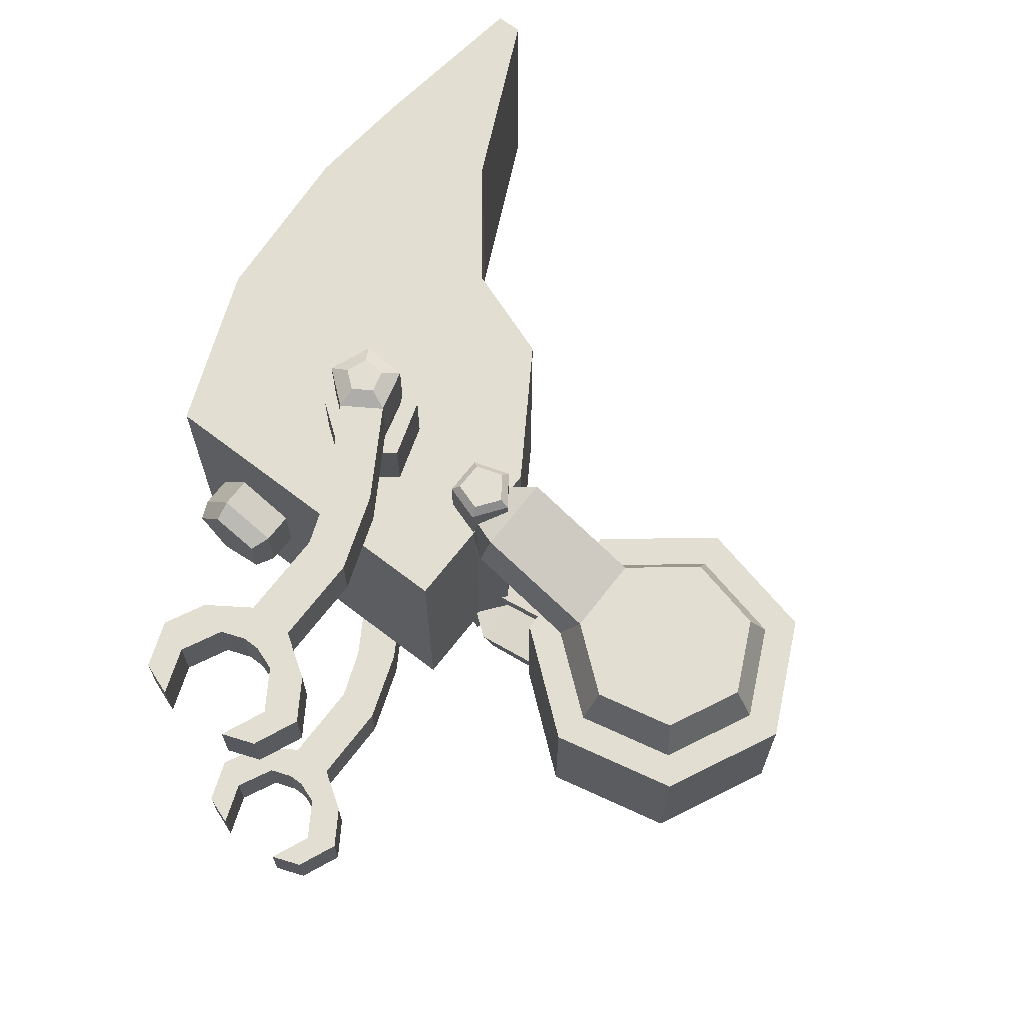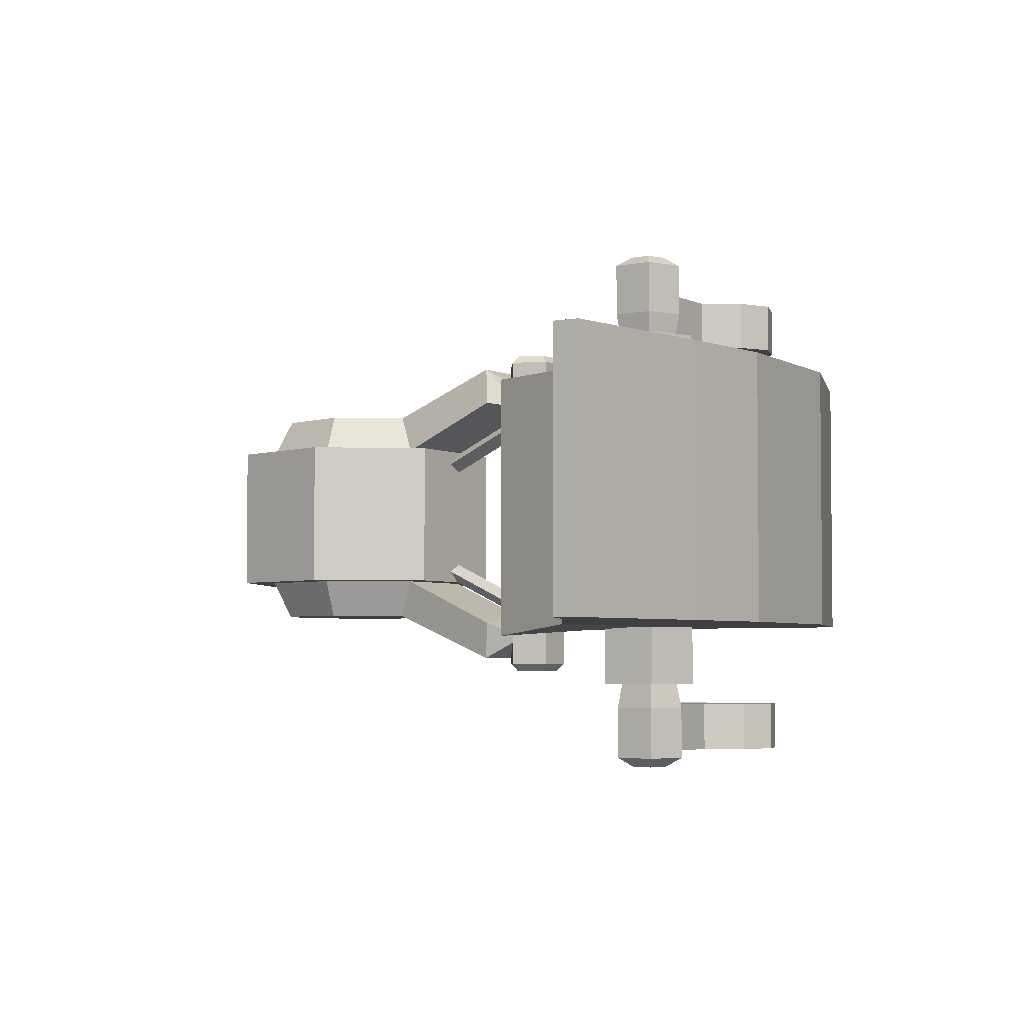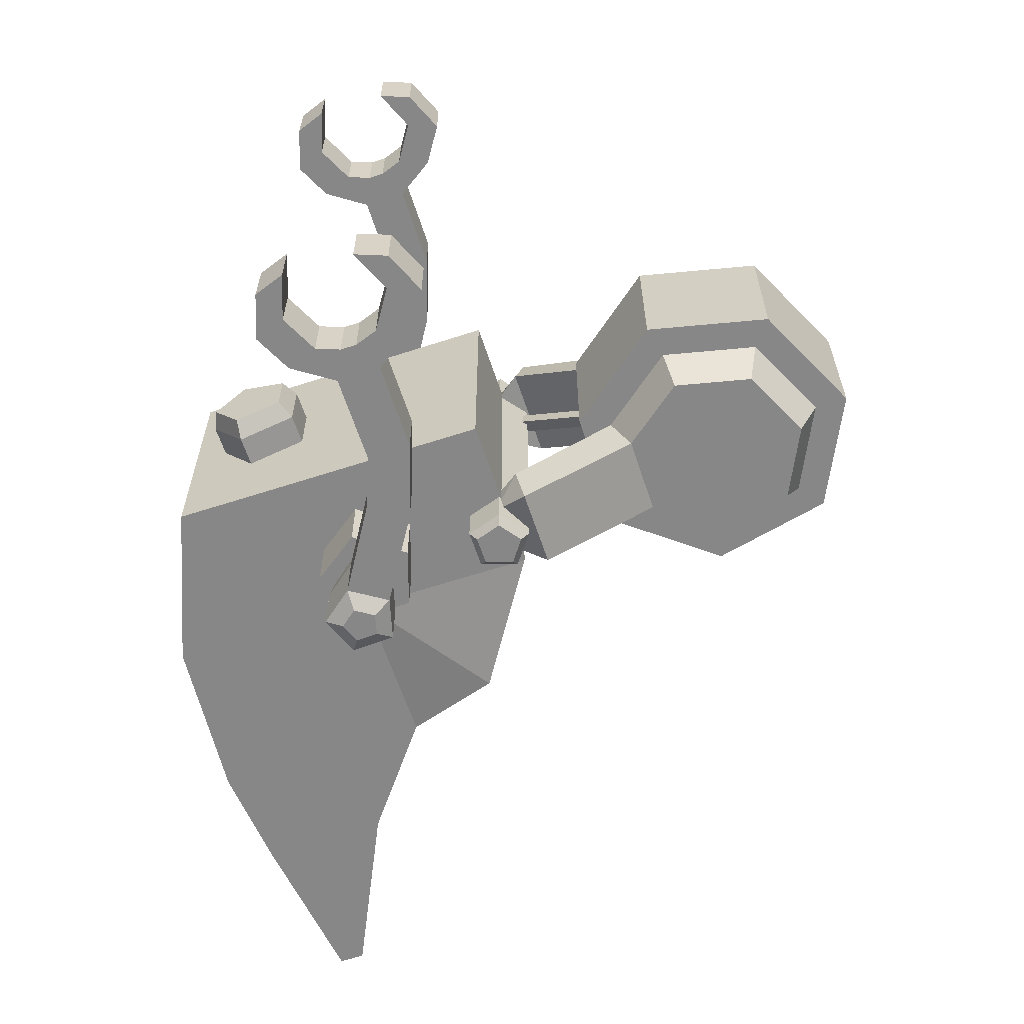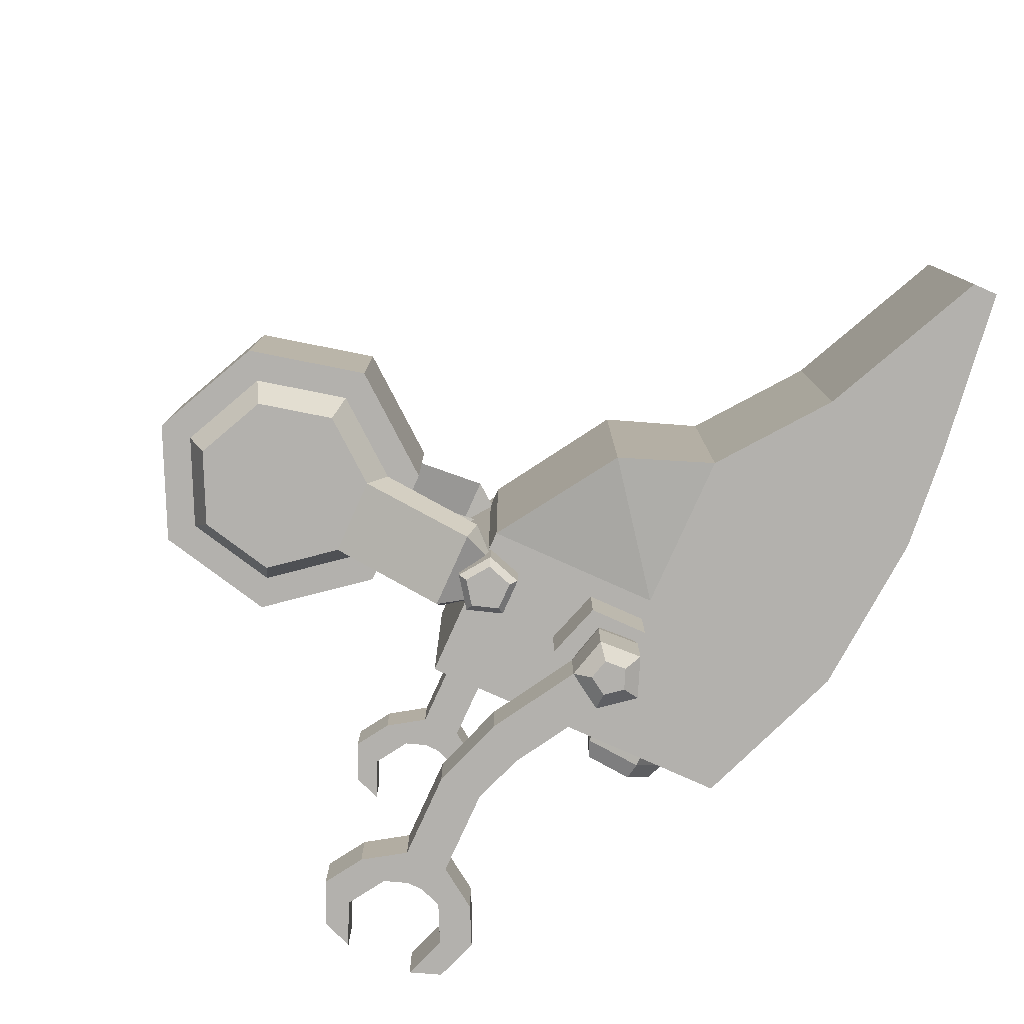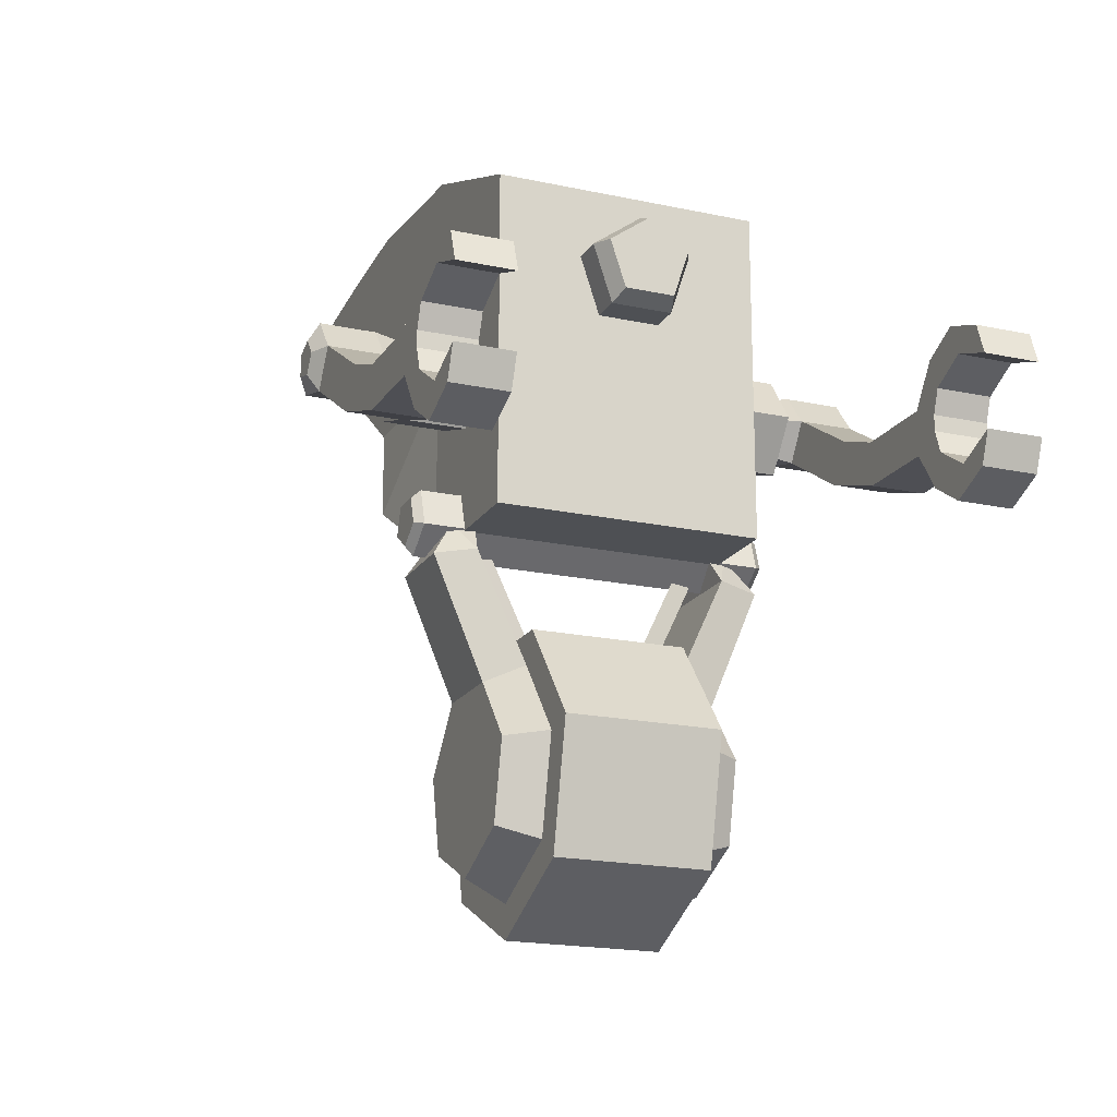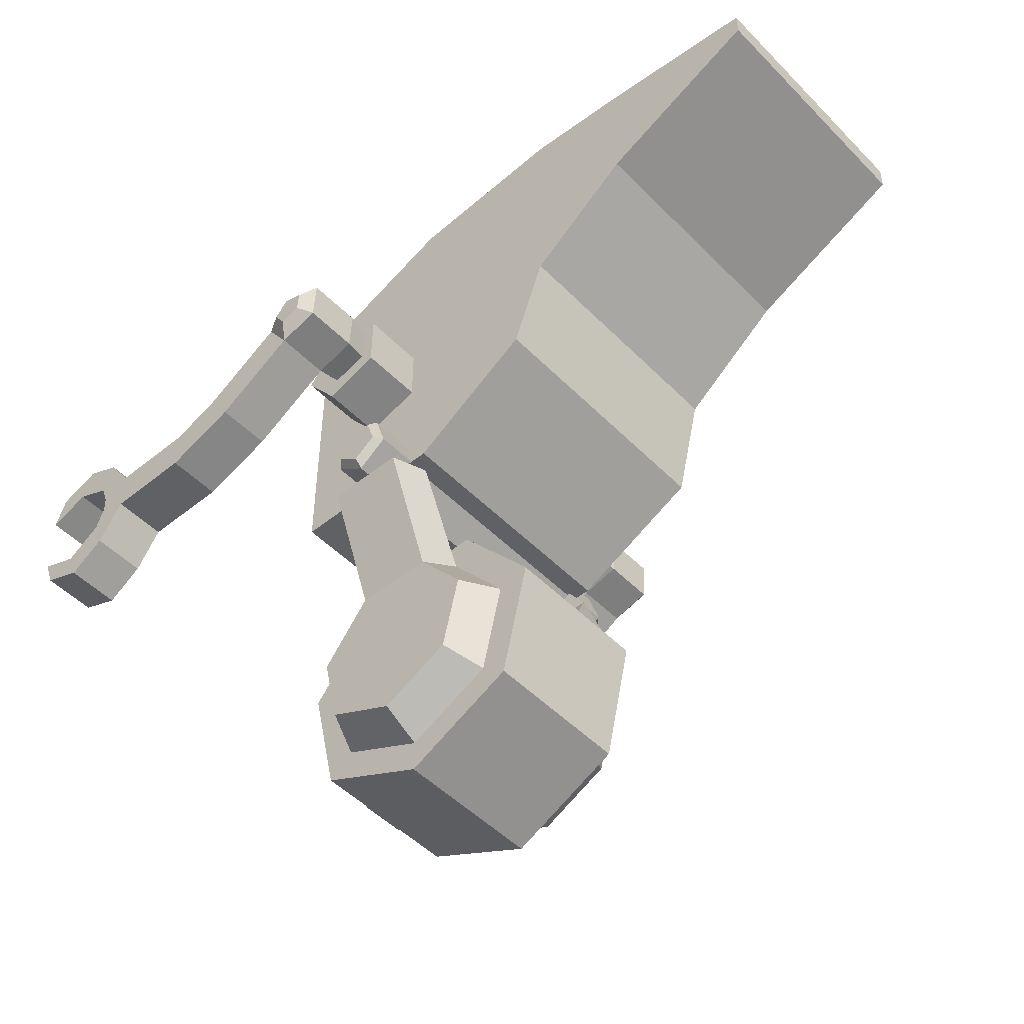
<metadata>
{"format":"obj","ext":"obj","renderer":"f3d","projection":"perspective","resolution":1024,"background":"white","views":[{"elev":67.7,"azim":-52.3,"up":"+Z"},{"elev":-3.9,"azim":123.2,"up":"+Z"},{"elev":-62.4,"azim":-71.7,"up":"+Z"},{"elev":-79.2,"azim":65.9,"up":"+Z"},{"elev":-18.6,"azim":-112.6,"up":"+Y"},{"elev":-48.8,"azim":41.8,"up":"+Y"}]}
</metadata>
<code>
o Cube
v -2.128 0.6019 -1.47
v -2.128 0.6019 -2.096
v -1.768 0.7751 -1.47
v -1.768 0.7751 -2.096
v -1.679 1.164 -1.47
v -1.679 1.164 -2.096
v -1.928 1.477 -1.47
v -1.928 1.477 -2.096
v -2.327 1.477 -1.47
v -2.327 1.477 -2.096
v -2.576 1.164 -1.47
v -2.576 1.164 -2.096
v -2.487 0.7751 -1.47
v -2.487 0.7751 -2.096
v -2.128 0.4637 -1.47
v -1.66 0.689 -1.47
v -1.66 0.689 -2.096
v -2.128 0.4637 -2.096
v -1.544 1.195 -1.47
v -1.544 1.195 -2.096
v -1.868 1.601 -1.47
v -1.868 1.601 -2.096
v -2.387 1.601 -1.47
v -2.387 1.601 -2.096
v -2.711 1.195 -1.47
v -2.711 1.195 -2.096
v -2.595 0.689 -1.47
v -2.595 0.689 -2.096
v -2.128 0.685 -1.307
v -1.833 0.8269 -1.307
v -1.833 0.8269 -2.259
v -2.128 0.685 -2.259
v -1.76 1.146 -1.307
v -1.76 1.146 -2.259
v -1.964 1.402 -1.307
v -1.964 1.402 -2.259
v -2.291 1.402 -1.307
v -2.291 1.402 -2.259
v -2.495 1.146 -1.307
v -2.495 1.146 -2.259
v -2.422 0.8269 -1.307
v -2.422 0.8269 -2.259
v -1.928 1.916 -1.267
v -2.327 1.916 -1.267
v -2.327 1.916 -2.299
v -1.928 1.916 -2.299
v -1.964 1.888 -1.105
v -2.291 1.888 -1.105
v -2.291 1.888 -2.461
v -1.964 1.888 -2.461
v -2.02 2.041 -1.289
v -2.235 2.041 -1.289
v -2.235 2.041 -2.277
v -2.02 2.041 -2.277
v -2.04 2.044 -1.202
v -2.215 2.044 -1.202
v -2.215 2.044 -2.364
v -2.04 2.044 -2.364
v -2.128 1.922 -1.078
v -1.999 2.015 -1.078
v -1.999 2.015 -2.488
v -2.128 1.922 -2.488
v -2.048 2.165 -1.078
v -2.048 2.165 -2.488
v -2.207 2.165 -1.078
v -2.207 2.165 -2.488
v -2.256 2.015 -1.078
v -2.256 2.015 -2.488
v -2.803 3.185 -1.783
v -2.542 3.22 -1.783
v -2.803 3.066 -1.947
v -2.542 3.073 -1.984
v -2.803 2.873 -1.884
v -2.542 2.836 -1.907
v -2.803 2.873 -1.681
v -2.542 2.836 -1.658
v -2.803 3.066 -1.619
v -2.542 3.073 -1.581
v -2.144 2.104 -2.333
v -2.153 2.137 -2.264
v -2.083 2.123 -2.292
v -2.128 1.957 -1.044
v -2.033 2.026 -1.044
v -2.033 2.026 -2.521
v -2.128 1.957 -2.521
v -2.069 2.137 -1.044
v -2.069 2.137 -2.521
v -2.186 2.137 -1.044
v -2.186 2.137 -2.521
v -2.222 2.026 -1.044
v -2.222 2.026 -2.521
v -2.395 2.628 -1.404
v -2.249 2.428 -1.404
v -2.014 2.504 -1.404
v -2.014 2.752 -1.404
v -2.249 2.828 -1.404
v -2.395 2.628 -0.9832
v -2.249 2.428 -0.9832
v -2.014 2.504 -0.9832
v -2.014 2.752 -0.9832
v -2.249 2.828 -0.9832
v -2.395 2.628 -2.16
v -2.249 2.428 -2.16
v -2.014 2.504 -2.16
v -2.014 2.752 -2.16
v -2.249 2.828 -2.16
v -2.395 2.628 -2.581
v -2.249 2.428 -2.581
v -2.014 2.504 -2.581
v -2.014 2.752 -2.581
v -2.249 2.828 -2.581
v -2.301 2.648 -2.559
v -2.22 2.524 -2.559
v -2.076 2.563 -2.559
v -2.069 2.711 -2.559
v -2.208 2.764 -2.559
v -2.326 2.65 -2.689
v -2.229 2.5 -2.689
v -2.057 2.547 -2.689
v -2.048 2.725 -2.689
v -2.214 2.789 -2.689
v -2.326 2.65 -2.915
v -2.229 2.5 -2.915
v -2.057 2.547 -2.915
v -2.048 2.725 -2.915
v -2.214 2.789 -2.915
v -2.251 2.646 -2.957
v -2.202 2.571 -2.957
v -2.116 2.594 -2.957
v -2.111 2.683 -2.957
v -2.194 2.715 -2.957
v -2.085 1.142 -1.83
v -2.155 1.155 -1.803
v -2.147 1.123 -1.872
v -2.724 3.22 -1.783
v -2.724 3.073 -1.984
v -2.724 2.836 -1.907
v -2.724 2.836 -1.658
v -2.724 3.073 -1.581
v -2.144 2.104 -1.243
v -2.153 2.137 -1.312
v -2.083 2.123 -1.284
v -2.085 1.142 -1.746
v -2.155 1.155 -1.774
v -2.147 1.123 -1.705
v -2.574 2.289 -2.915
v -2.574 2.289 -2.689
v -2.671 2.438 -2.689
v -2.671 2.438 -2.915
v -2.876 2.182 -2.915
v -2.876 2.182 -2.689
v -2.877 2.36 -2.689
v -2.877 2.36 -2.915
v -3.23 2.18 -2.915
v -3.23 2.18 -2.689
v -3.231 2.358 -2.689
v -3.231 2.358 -2.915
v -3.353 2.235 -2.915
v -3.353 2.235 -2.689
v -3.353 2.3 -2.689
v -3.353 2.3 -2.915
v -3.338 2.015 -2.915
v -3.338 2.015 -2.689
v -3.342 2.521 -2.689
v -3.342 2.521 -2.915
v -3.385 2.141 -2.915
v -3.385 2.141 -2.689
v -3.387 2.394 -2.689
v -3.387 2.394 -2.915
v -3.49 1.916 -2.915
v -3.49 1.916 -2.689
v -3.497 2.597 -2.689
v -3.497 2.597 -2.915
v -3.537 2.042 -2.915
v -3.537 2.042 -2.689
v -3.542 2.47 -2.689
v -3.542 2.47 -2.915
v -3.663 1.99 -2.915
v -3.663 1.99 -2.689
v -3.673 2.533 -2.689
v -3.673 2.533 -2.915
v -3.71 2.116 -2.915
v -3.71 2.116 -2.689
v -3.718 2.405 -2.689
v -3.718 2.405 -2.915
v -3.718 2.405 -0.6616
v -3.718 2.405 -0.8873
v -3.71 2.116 -0.8873
v -3.71 2.116 -0.6616
v -3.673 2.533 -0.6616
v -3.673 2.533 -0.8873
v -3.663 1.99 -0.8873
v -3.663 1.99 -0.6616
v -3.542 2.47 -0.6616
v -3.542 2.47 -0.8873
v -3.537 2.042 -0.8873
v -3.537 2.042 -0.6616
v -3.497 2.597 -0.6616
v -3.497 2.597 -0.8873
v -3.49 1.916 -0.8873
v -3.49 1.916 -0.6616
v -3.387 2.394 -0.6616
v -3.387 2.394 -0.8873
v -3.385 2.141 -0.8873
v -3.385 2.141 -0.6616
v -3.342 2.521 -0.6616
v -3.342 2.521 -0.8873
v -3.338 2.015 -0.8873
v -3.338 2.015 -0.6616
v -3.353 2.3 -0.6616
v -3.353 2.3 -0.8873
v -3.353 2.235 -0.8873
v -3.353 2.235 -0.6616
v -3.231 2.358 -0.6616
v -3.231 2.358 -0.8873
v -3.23 2.18 -0.8873
v -3.23 2.18 -0.6616
v -2.877 2.36 -0.6616
v -2.877 2.36 -0.8873
v -2.876 2.182 -0.8873
v -2.876 2.182 -0.6616
v -2.671 2.438 -0.6616
v -2.671 2.438 -0.8873
v -2.574 2.289 -0.8873
v -2.574 2.289 -0.6616
v -2.194 2.715 -0.6193
v -2.111 2.683 -0.6193
v -2.116 2.594 -0.6193
v -2.202 2.571 -0.6193
v -2.251 2.646 -0.6193
v -2.214 2.789 -0.6616
v -2.048 2.725 -0.6616
v -2.057 2.547 -0.6616
v -2.229 2.5 -0.6616
v -2.326 2.65 -0.6616
v -2.214 2.789 -0.8873
v -2.048 2.725 -0.8873
v -2.057 2.547 -0.8873
v -2.229 2.5 -0.8873
v -2.326 2.65 -0.8873
v -2.208 2.764 -1.017
v -2.069 2.711 -1.017
v -2.076 2.563 -1.017
v -2.22 2.524 -1.017
v -2.301 2.648 -1.017
v -0.08593 3.44 -1.245
v -0.08593 3.44 -2.323
v -0.08593 3.547 -1.245
v -0.08593 3.547 -2.323
v -0.7965 3.641 -2.323
v -0.7965 3.641 -1.245
v -0.7965 3.102 -1.245
v -0.7965 3.102 -2.323
v -1.249 2.752 -2.323
v -2.598 2.752 -2.323
v -2.598 2.752 -1.245
v -1.249 2.752 -1.245
v -1.393 2.349 -1.245
v -1.236 3.683 -1.245
v -2.598 2.008 -1.245
v -2.598 3.363 -1.245
v -1.393 2.349 -2.368
v -1.236 3.683 -2.323
v -2.598 2.008 -2.323
v -2.598 3.363 -2.323
v -1.923 2.752 -1.245
v -1.923 2.752 -2.323
v -1.923 2.008 -1.245
v -1.936 3.627 -1.245
v -1.923 2.008 -2.323
v -1.936 3.627 -2.323
f 15 18 17 16
f 16 17 20 19
f 19 20 22 21
f 21 22 24 23
f 23 24 26 25
f 35 7 43 47
f 25 26 28 27
f 27 28 18 15
f 2 14 42 32
f 17 28 26 20
f 15 16 27
f 31 42 40 34
f 29 30 41
f 38 10 45 49
f 1 3 30 29
f 9 11 39 37
f 4 2 32 31
f 12 10 38 40
f 3 5 33 30
f 11 13 41 39
f 6 4 31 34
f 14 12 40 42
f 5 7 35 33
f 13 1 29 41
f 8 6 34 36
f 43 44 52 51
f 48 47 55 56
f 37 35 47 48
f 7 9 44 43
f 8 36 50 46
f 36 38 49 50
f 9 37 48 44
f 10 8 46 45
f 51 52 56 55
f 53 54 58 57
f 45 53 57
f 47 43 51
f 50 49 57 58
f 45 46 54 53
f 46 50 58
f 44 48 56
f 61 60 59 62
f 64 63 60 61
f 66 65 63 64
f 68 67 65 66
f 62 59 67 68
f 64 61 84 87
f 65 67 90 88
f 135 70 72 136
f 136 72 74 137
f 137 74 76 138
f 138 76 78 139
f 139 78 70 135
f 69 71 77
f 80 133 132 81
f 79 134 133 80
f 81 132 134 79
f 84 91 89 87
f 82 83 90
f 59 60 83 82
f 68 66 89 91
f 63 65 88 86
f 61 62 85 84
f 67 59 82 90
f 66 64 87 89
f 60 63 86 83
f 62 68 91 85
f 98 93 94 99
f 99 94 95 100
f 100 95 96 101
f 101 96 92 97
f 97 92 93 98
f 112 117 118 113
f 108 109 104 103
f 109 110 105 104
f 110 111 106 105
f 111 107 102 106
f 107 108 103 102
f 97 100 101
f 110 107 111
f 108 107 110 109
f 98 99 100 97
f 115 120 121 116
f 113 118 119 114
f 116 121 117 112
f 114 119 120 115
f 124 129 130 125
f 127 130 129 128
f 125 130 131 126
f 123 128 129 124
f 126 131 127 122
f 122 127 128 123
f 121 120 125 126
f 120 119 124 125
f 117 121 126 122
f 119 118 123 124
f 34 40 38 36
f 42 31 32
f 39 33 35 37
f 41 30 33 39
f 90 83 86 88
f 91 84 85
f 130 127 131
f 77 71 73 75
f 25 19 21 23
f 27 16 19 25
f 28 17 18
f 20 26 24 22
f 71 69 135 136
f 73 71 136 137
f 75 73 137 138
f 77 75 138 139
f 69 77 139 135
f 52 44 56
f 54 46 58
f 55 47 51
f 49 45 57
f 141 142 143 144
f 140 141 144 145
f 142 140 145 143
f 123 118 147 146
f 147 148 152 151
f 122 123 146 149
f 117 122 149 148
f 118 117 148 147
f 151 152 156 155
f 146 147 151 150
f 149 146 150 153
f 148 149 153 152
f 157 154 158 161
f 150 151 155 154
f 153 150 154 157
f 152 153 157 156
f 158 159 160 161
f 158 154 162 166
f 155 156 160 159
f 160 156 164 168
f 163 167 175 171
f 162 163 171 170
f 156 157 165 164
f 159 158 166 167
f 155 159 167 163
f 157 161 169 165
f 154 155 163 162
f 161 160 168 169
f 174 170 178 182
f 176 172 180 184
f 165 169 177 173
f 169 168 176 177
f 164 165 173 172
f 168 164 172 176
f 166 162 170 174
f 167 166 174 175
f 180 181 185 184
f 178 179 183 182
f 175 174 182 183
f 170 171 179 178
f 171 175 183 179
f 173 177 185 181
f 177 176 184 185
f 172 173 181 180
f 199 191 190 198
f 194 186 187 195
f 198 190 186 194
f 200 192 188 196
f 201 193 192 200
f 196 188 189 197
f 193 189 188 192
f 191 187 186 190
f 204 196 197 205
f 205 197 201 209
f 203 195 199 207
f 207 199 198 206
f 202 194 195 203
f 206 198 194 202
f 195 187 191 199
f 197 189 193 201
f 210 202 203 211
f 217 209 208 216
f 214 206 202 210
f 216 208 204 212
f 212 204 205 213
f 215 207 206 214
f 209 201 200 208
f 208 200 196 204
f 211 203 207 215
f 216 212 211 215
f 213 205 209 217
f 213 210 211 212
f 219 215 214 218
f 218 214 217 221
f 221 217 216 220
f 214 210 213 217
f 223 219 218 222
f 222 218 221 225
f 225 221 220 224
f 220 216 215 219
f 239 224 223 240
f 240 223 222 235
f 235 222 225 234
f 224 220 219 223
f 234 225 224 239
f 227 226 230
f 238 233 234 239
f 240 235 231 236
f 237 232 233 238
f 236 231 232 237
f 235 234 229 230
f 231 235 230 226
f 234 233 228 229
f 232 231 226 227
f 230 229 228 227
f 233 232 227 228
f 243 242 237 238
f 241 245 240 236
f 244 243 238 239
f 242 241 236 237
f 245 244 239 240
f 253 250 249 247
f 252 253 247 246
f 250 251 248 249
f 247 249 248 246
f 257 254 253 252
f 263 259 251 250
f 259 257 252 251
f 251 252 246 248
f 266 269 261 256
f 268 266 256 260
f 254 263 250 253
f 262 254 257 258
f 267 271 263 254
f 267 254 262
f 260 256 255 264
f 256 261 265 255
f 268 270 262 258
f 271 269 259 263
f 265 261 269 271
f 260 264 270 268
f 264 255 267 270
f 255 265 271 267
f 258 257 266 268
f 257 259 269 266
f 270 267 262

</code>
